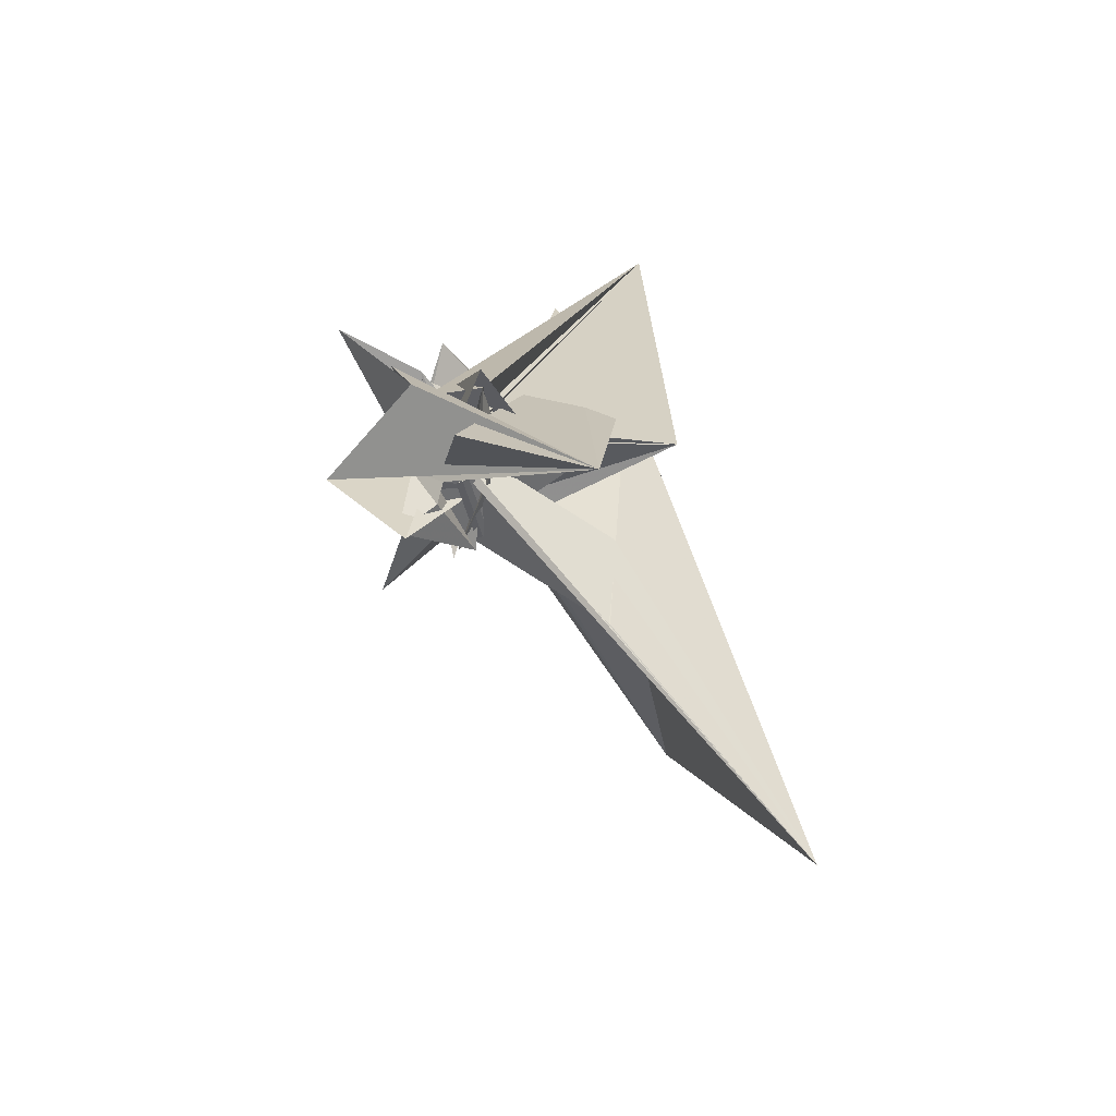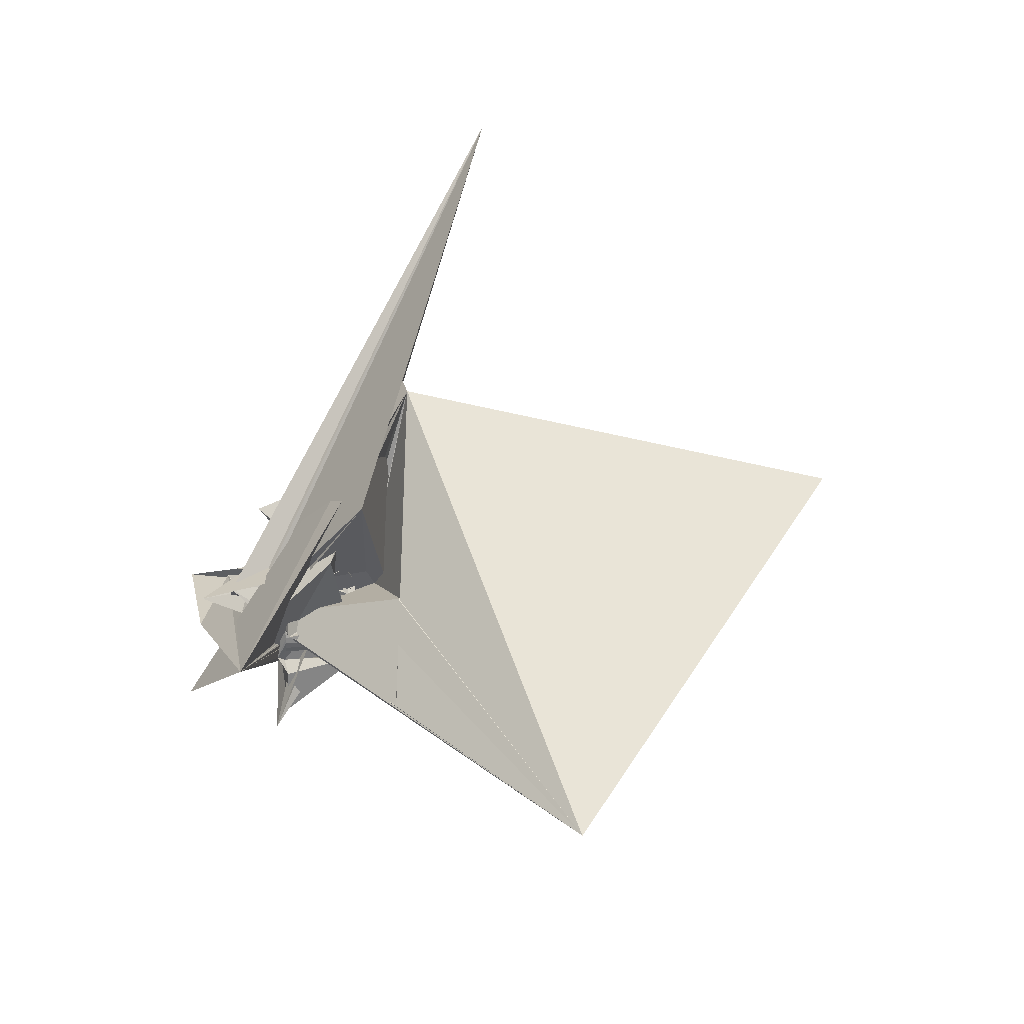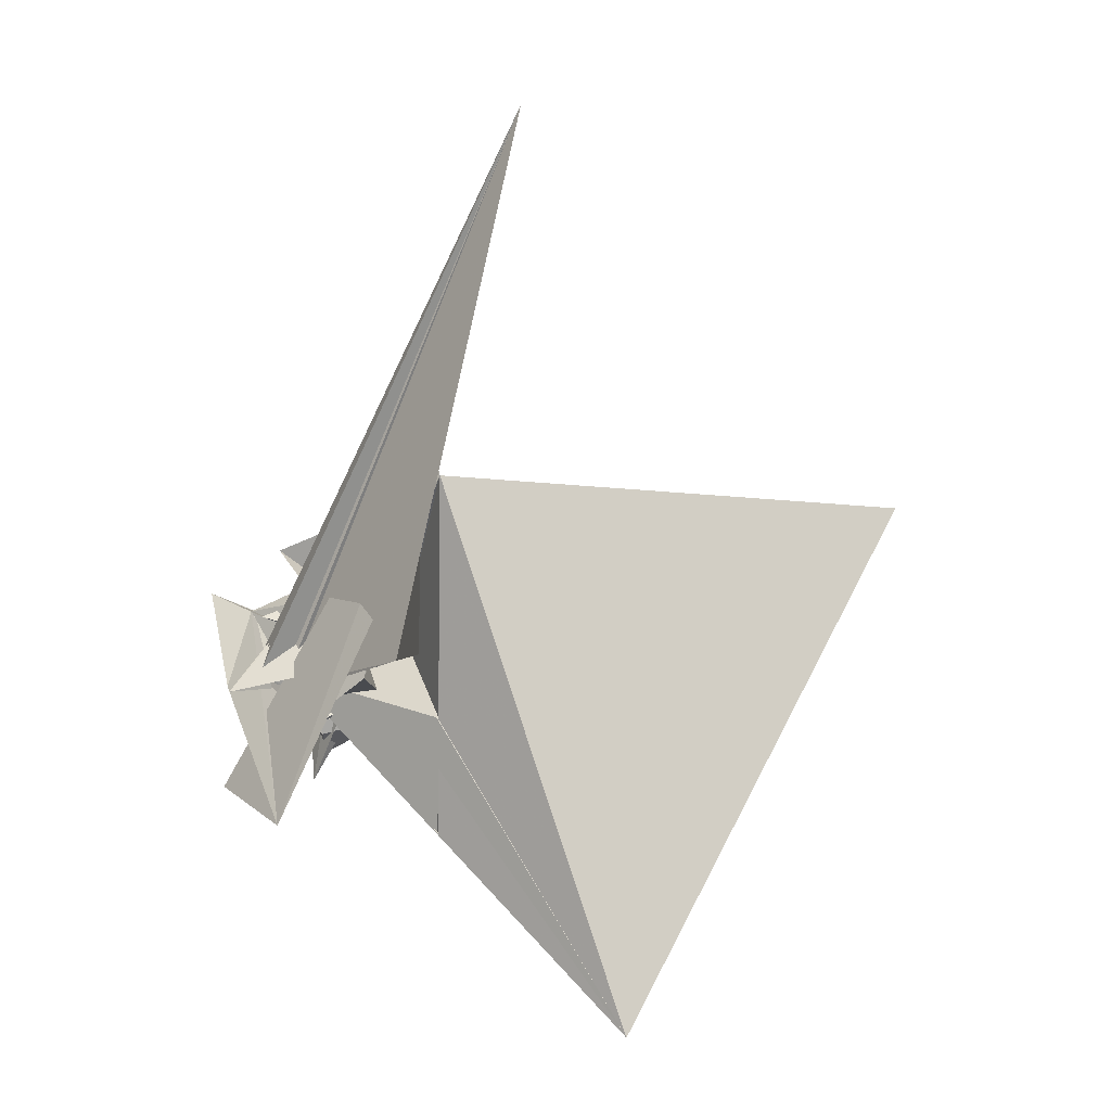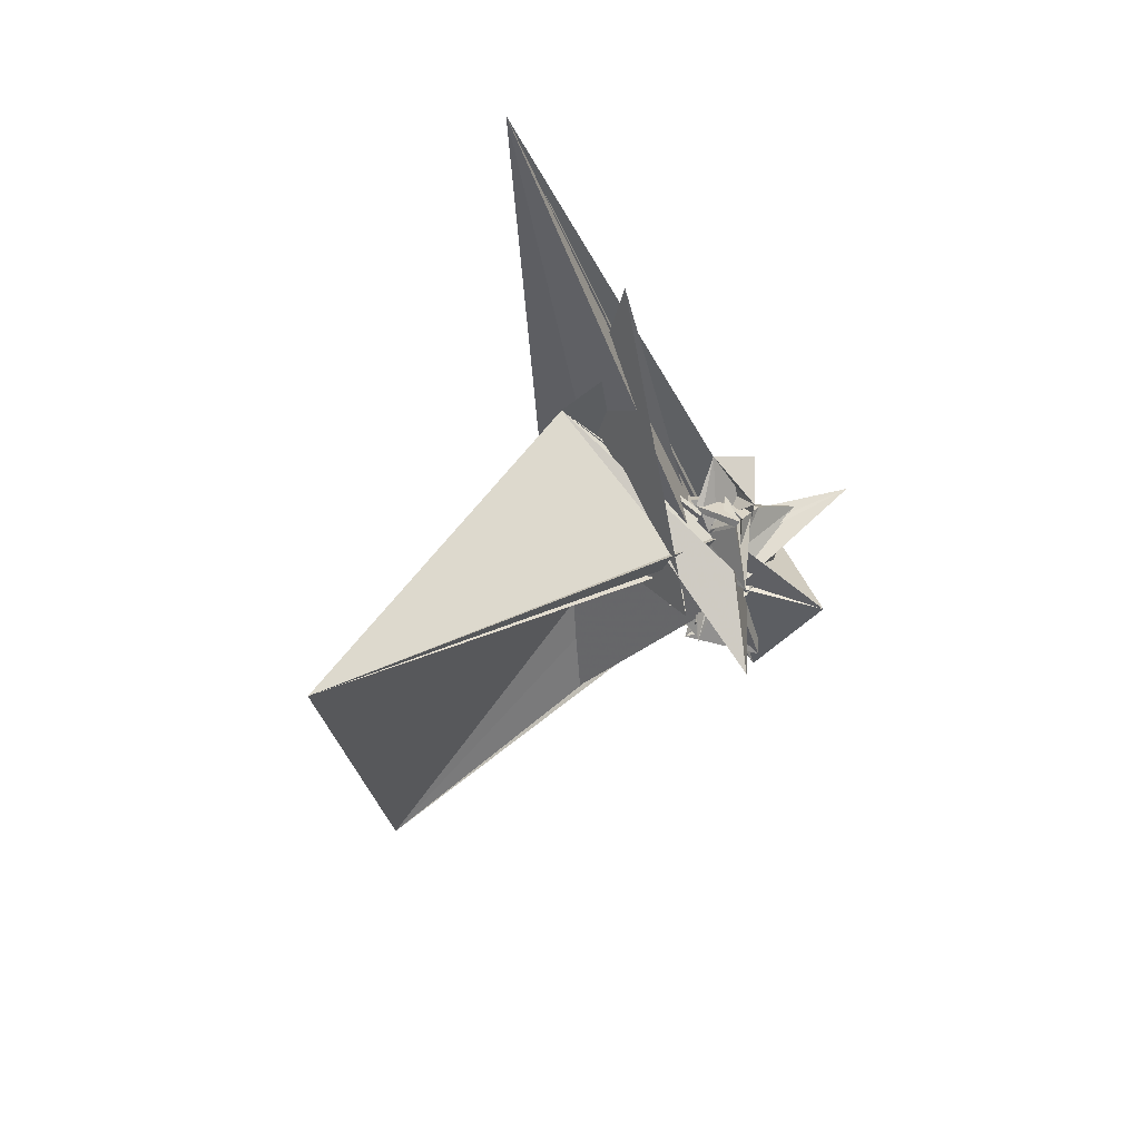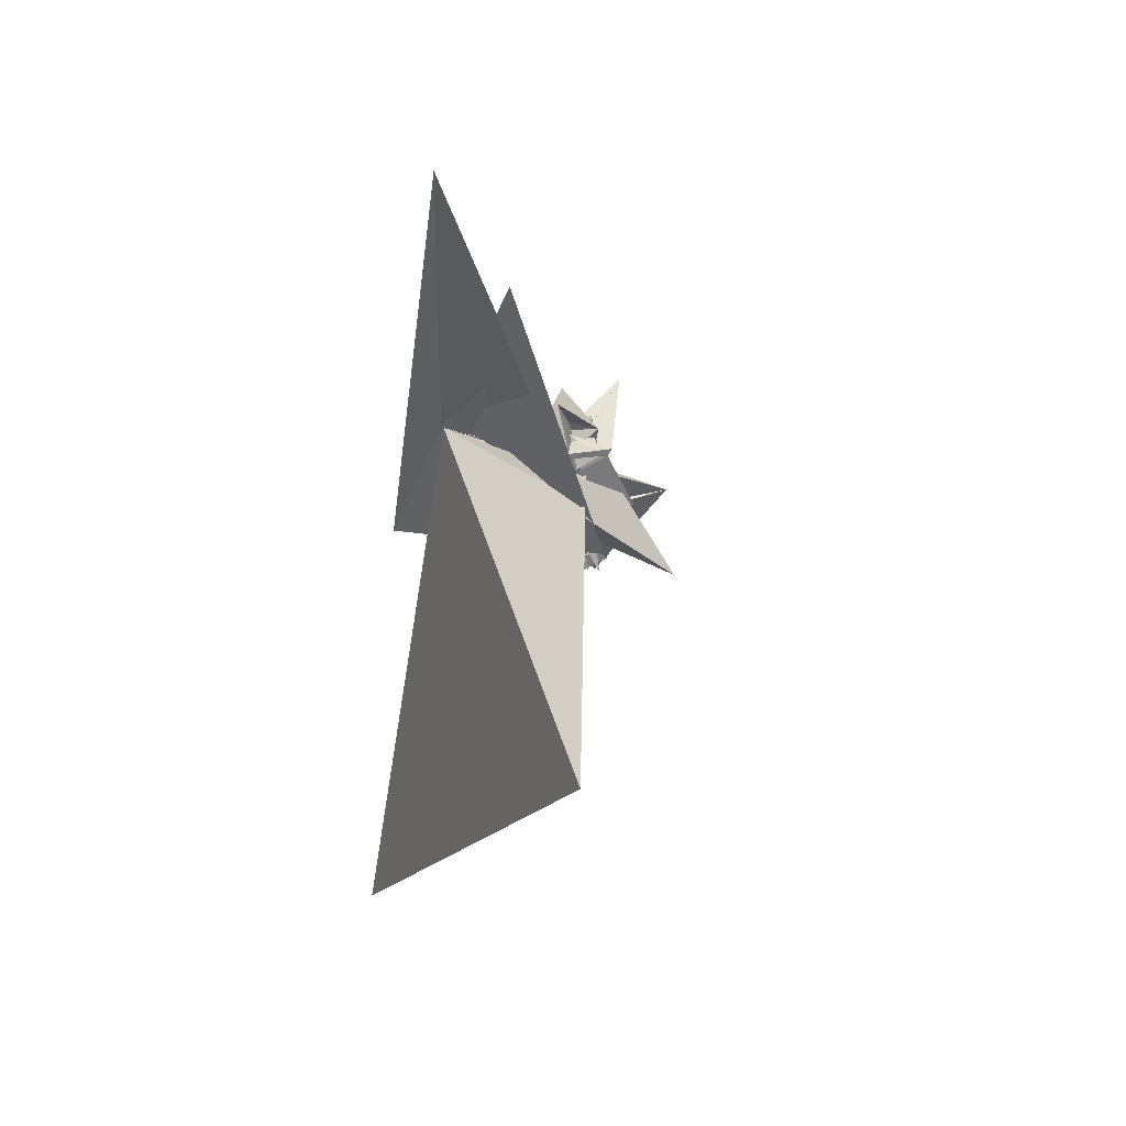
<metadata>
{"format":"obj","ext":"obj","renderer":"f3d","projection":"perspective","resolution":1024,"background":"white","views":[{"elev":-50.4,"azim":-2.8,"up":"+Z"},{"elev":-26.6,"azim":64.9,"up":"+Z"},{"elev":3.6,"azim":64.4,"up":"+Z"},{"elev":35.6,"azim":-161.3,"up":"+Z"},{"elev":42.1,"azim":154.2,"up":"+Z"}]}
</metadata>
<code>
v -0.08213 -0.08588 0.03271
v 0.1181 -0.1241 -0.1724
v -0.01603 -0.01272 0.07934
v -0.05239 -0.026 0.06318
v -0.01401 -0.1402 -0.1505
v 0.006813 -0.1402 -0.0449
v -0.02965 -0.02995 -0.07103
v -0.03049 0.05028 -0.02572
v -0.05883 -0.1215 -0.04725
v -0.02834 -0.03099 -0.06067
v -0.04695 0.0376 0.08298
v -0.1414 0.002024 -0.04068
v -0.03522 0.01482 0.07444
v 0.07763 -0.01444 -0.01226
v -0.03021 -0.003373 0.04121
v -0.0568 -0.02525 -0.05718
v -0.04245 0.01077 0.06839
v -0.01354 0.01797 0.03481
v -0.04447 0.02315 0.03447
v -0.05773 -0.02229 -0.1579
v -0.04318 -0.02864 -0.05318
v -0.05363 -0.02397 -0.05676
v -0.03947 -0.02997 -0.04307
v -0.04163 0.03746 0.07432
v -0.02664 -0.000824 0.04033
v -0.03864 -0.02857 -0.05438
v -0.06144 -0.0316 -0.04822
v -0.06662 -0.006499 -0.1303
v -0.06386 0.06482 0.01193
v -0.03726 -0.02823 -0.05801
v -0.01389 0.0759 -0.06648
v -0.05432 0.01496 -0.0323
v -0.05237 -0.08346 0.02916
v 0.003093 0.02297 0.01383
v -0.04379 -0.03338 0.04662
v -0.03449 -0.0288 -0.0608
v -0.03017 -0.03338 -0.03062
v -0.1351 -0.1154 0.04989
v 0.2453 0.5503 0.1487
v -0.03023 -0.0212 -0.1027
v -0.0296 0.006359 0.02157
v 0.1625 0.04043 0.189
v -0.03285 -0.0289 -0.064
v -0.03855 -0.05183 -0.03744
v 0.108 0.05031 0.2463
v -0.02933 0.002128 0.03138
v 0.1165 -0.02739 -0.02448
v -0.02833 -0.03007 -0.06402
v -0.0352 -0.01012 -0.04713
v -0.03372 -0.05987 -0.03371
v -0.02706 -0.003116 0.02772
v -0.02822 0.02407 0.02694
v -0.02397 0.04011 -0.03643
v -0.02644 0.003152 0.03459
v -0.02904 -0.02707 -0.08622
v 0.00445 0.04578 -0.06536
v -0.02592 0.009517 0.04096
v -0.0256 -0.001686 0.03157
v -0.007372 -0.03532 0.01287
v -0.02491 -0.03069 -0.06668
v -0.0276 -0.065 -0.03039
v -0.02453 -0.008763 0.06629
v -0.02442 0.005847 0.06825
v -0.02398 -0.05019 0.04607
v -0.0235 2.9e-05 0.03343
v -0.02107 0.008383 0.0324
v -0.02334 0.003994 0.07917
v -0.02328 0.01867 0.04535
v -0.05172 -0.006899 0.07885
v -0.04017 0.03587 -0.00739
v -0.01831 0.02477 0.06082
v -0.02142 0.01695 0.08096
v -0.02074 0.002362 0.03361
v -0.02128 -0.03159 -0.0675
v -0.03388 -0.06842 0.1029
v -0.02099 0.02116 0.07411
v -0.01836 0.01029 0.03541
v -0.02197 -0.009612 0.03401
v 0.005342 0.02543 0.01228
v -0.02532 -0.03661 -0.08679
v -0.01941 -0.03518 0.06291
v -0.01892 0.004042 0.03659
v -0.01891 -0.003883 0.03374
v -0.01969 -0.033 0.009839
v -0.08551 0.1297 -0.05485
v -0.01687 -0.01261 0.000984
v 0.04287 0.02583 -0.008782
v -0.04902 0.06455 0.03519
v -0.01882 0.05623 -0.03349
v -0.01386 0.000298 0.02695
v -0.01757 -0.03259 -0.06774
v 0.01786 0.01106 -0.005045
v -0.01791 0.003082 0.04223
v -0.01267 0.05957 -0.02768
v -0.01713 0.03028 0.07544
v -0.001909 0.0328 -0.04069
v -0.01621 0.000334 0.03601
v -0.01641 0.02904 0.08272
v -0.01617 -0.00597 -0.02012
v -0.03038 0.02744 -0.005663
v -0.02257 0.05885 -0.03046
v 0.002435 0.008369 0.05991
v -0.01652 -0.000545 0.04298
v -0.01476 -0.01855 0.06527
v -0.01662 -0.03304 -0.06586
v -0.01646 -0.002226 0.05334
v -0.02212 -0.03664 0.03381
v -0.01698 -0.02963 -0.003695
v -0.01308 -0.03174 -0.08262
v 0.1388 0.04679 -0.1908
v -0.01251 -0.006175 0.03648
v -0.01215 -0.003856 0.03746
v -0.007607 0.01441 -0.02287
v -0.01155 -0.00145 0.03782
v 0.008048 0.05199 -0.08057
v -0.01111 -0.000229 0.04276
v 0.1926 0.1196 0.5709
v -0.01407 0.04823 -0.04353
v -0.04096 -0.02736 -0.05012
v -0.01025 0.002222 0.04267
v 0.335 0.1704 -0.3759
v -0.009907 0.004224 0.04003
v -0.01089 0.003944 0.04307
v -0.009517 0.000181 0.06792
v -0.0337 -0.05273 0.03459
v -0.009125 0.001586 0.06812
v 0.000625 -0.07633 -0.0448
v -0.006373 0.05865 -0.0517
v -0.02916 -0.03245 -0.04161
v 0.1449 0.04312 -0.06632
v -0.006857 -0.03371 -0.081
v 0.003404 0.03699 -0.01499
v -0.04427 -0.09581 -0.02902
v 0.02075 0.02167 0.03224
v -0.004525 0.003817 0.07234
v -0.00666 0.04862 -0.07459
v 0.002917 -0.04852 -0.03103
v -0.02433 -0.03312 -0.04686
v -0.002796 0.05179 -0.06159
v 0.0342 0.05546 0.004232
v 0.146 0.1563 0.05591
v -0.003613 -0.00853 0.04465
v 0.006494 -0.08323 -0.05078
v -0.002749 -0.01139 0.06366
v 0.03481 -0.05548 -0.01933
v -0.02159 -0.0337 -0.05251
v -0.02589 0.0199 -0.04575
v -0.001094 -0.03572 -0.07818
v 0.02534 -0.04882 -0.02018
v -0.01397 -0.03555 -0.05694
v -1e-06 0.04458 -0.057
v 0.03632 -0.04942 -0.03551
v -0.006205 -0.03773 -0.05451
v -0.01767 -0.03458 0.08284
v -0.01946 0.02422 0.02108
v 0.01969 -0.03996 -0.0794
v 0.000808 0.02549 0.07532
v 0.001668 -0.002969 0.07896
v 0.01053 -0.01163 -0.0599
v 0.137 -0.03498 0.01193
v 0.00365 0.0433 -0.05704
v 0.003999 -0.0377 -0.07426
v 0.006785 0.04227 -0.05625
v -0.00621 0.1025 -0.01266
v -0.000655 -0.01077 0.1305
v 0.01082 -0.026 -0.000178
v 0.008131 0.0441 -0.07186
v 0.008232 -0.0237 0.03223
v 0.008233 -0.03958 -0.06939
v 0.008666 0.02206 0.08251
v 0.007532 -0.02185 0.02766
v -0.003134 0.0139 0.01919
v 0.007121 0.01233 0.04975
v 0.004497 -0.004607 0.01722
v 0.2045 -0.02576 0.003029
v 0.08647 0.05505 0.3634
v -0.008242 0.04634 -0.05087
v 0.02177 -0.02227 0.02059
v 0.01145 -0.04128 -0.06373
v 0.01964 -0.01624 0.03837
v 0.01165 -0.02455 0.03142
v 0.01652 -0.05287 -0.04378
v 0.01418 -0.02147 0.03369
v 0.01242 -0.03021 0.06031
v 0.013 -0.04493 -0.0578
v 0.06368 0.05373 0.005244
v -0.02173 0.04884 -0.03729
v 0.01738 -0.01321 0.03324
v 0.01435 0.04213 -0.07024
v 0.01446 -0.02461 0.06124
v 0.1414 -0.03325 0.006817
v 0.01507 -0.02539 0.03062
v 0.01612 -0.0144 0.02747
v 0.004416 -0.00968 -0.04389
v 0.01567 -0.01396 0.02885
v 0.01684 -0.02309 0.02906
v 0.03158 0.02375 -0.005375
v 0.01198 0.0398 -0.0475
v 0.01968 -0.009637 0.0304
v 0.0185 -0.02623 0.02982
v 0.0186 -0.0208 0.0275
v 0.04087 0.01669 -0.02034
v 0.009266 0.0402 -0.04398
v 0.01965 -0.007386 0.06375
v 0.02012 0.04012 -0.06742
v 0.02037 -0.0185 0.02594
v 0.01854 0.06601 0.05157
v 0.02081 -0.02399 0.02731
v 0.0239 0.06456 -0.03309
v 0.01208 0.04124 -0.06103
v 0.02301 -0.01362 0.03992
v -0.006973 0.035 -0.005665
v 0.02058 0.03718 -0.04913
v 0.02213 -0.01621 0.02438
v -0.008884 0.05645 -0.07554
v 0.02312 -0.02174 0.0248
v 0.02312 0.005002 0.06551
v 0.008756 -0.1069 -0.02773
v 0.03426 -0.005356 0.03429
v 0.1046 -0.005717 0.03318
v 0.0528 0.02399 -0.008111
v 0.02521 0.03814 -0.0635
v 0.02543 -0.0195 0.02228
v 0.02621 -0.01895 0.05984
v 0.02715 -0.03766 -0.01409
v 0.07723 0.003758 -0.007599
v 0.02711 -0.02928 -0.02078
v 0.02708 -0.01093 -0.02394
v 0.02774 -0.01725 0.01977
v 0.02944 0.03626 -0.05863
v 0.04312 0.04083 0.08119
v 0.03121 -0.003941 -0.02582
v 0.03266 0.03456 -0.05297
v 0.0365 0.03648 -0.04604
v 0.03329 0.000389 -0.01082
v 0.04302 -0.02901 0.03169
v 0.05025 0.02184 0.02359
v 0.04534 -0.03806 0.05145
v 0.05523 -0.002698 0.05646
v 0.05201 0.001901 0.04609
f 166 236 238
f 166 238 184
f 164 235 221
f 235 237 221
f 237 226 221
f 226 176 221
f 176 164 221
f 160 232 164
f 232 235 164
f 160 147 228
f 160 228 232
f 172 190 211
f 190 224 211
f 211 191 172
f 211 224 204
f 211 204 191
f 20 113 53
f 113 132 53
f 132 31 53
f 31 25 53
f 25 20 53
f 99 113 12
f 113 20 12
f 99 12 84
f 12 9 84
f 84 9 38
f 9 8 38
f 8 33 38
f 33 86 38
f 86 84 38
f 123 124 142
f 124 144 142
f 142 102 123
f 142 144 104
f 142 104 102
f 104 144 124
f 122 120 106
f 122 106 93
f 35 33 8
f 35 8 18
f 41 35 18
f 46 41 18
f 54 46 18
f 66 54 18
f 77 66 18
f 122 93 77
f 18 122 77
f 86 33 87
f 33 35 59
f 35 51 59
f 51 78 59
f 78 107 59
f 107 87 59
f 87 33 59
f 103 106 116
f 106 120 116
f 103 82 93
f 103 93 106
f 82 66 77
f 82 77 93
f 97 103 114
f 103 116 114
f 97 73 82
f 97 82 103
f 82 73 66
f 73 54 66
f 90 97 112
f 97 114 112
f 90 65 73
f 90 73 97
f 73 65 54
f 65 46 54
f 83 90 111
f 90 112 111
f 83 58 65
f 83 65 90
f 65 58 46
f 58 41 46
f 83 111 107
f 83 107 78
f 58 83 78
f 58 78 51
f 58 51 41
f 51 35 41
f 166 168 181
f 166 181 192
f 231 226 237
f 231 237 236
f 229 231 236
f 223 229 236
f 216 223 236
f 208 216 236
f 200 208 236
f 166 192 200
f 236 166 200
f 176 226 182
f 226 231 207
f 231 219 207
f 219 199 207
f 199 180 207
f 180 182 207
f 182 226 207
f 183 181 171
f 181 168 171
f 183 196 192
f 183 192 181
f 196 208 200
f 196 200 192
f 188 183 173
f 183 171 173
f 188 201 196
f 188 196 183
f 196 201 208
f 201 216 208
f 193 188 174
f 188 173 174
f 193 206 201
f 193 201 188
f 201 206 216
f 206 223 216
f 195 193 178
f 193 174 178
f 195 214 206
f 195 206 193
f 206 214 223
f 214 229 223
f 195 178 180
f 195 180 199
f 214 195 199
f 214 199 219
f 214 219 229
f 219 231 229
f 19 52 57
f 52 125 57
f 125 122 57
f 122 18 57
f 18 19 57
f 171 168 166
f 117 133 143
f 204 217 220
f 117 143 147
f 191 204 220
f 191 220 175
f 173 171 166
f 174 173 166
f 178 174 166
f 180 178 166
f 184 190 172
f 166 184 172
f 180 166 172
f 180 172 191
f 182 180 191
f 117 147 160
f 182 191 175
f 176 182 175
f 164 176 175
f 160 164 175
f 175 117 160
f 227 225 218
f 227 218 185
f 228 227 185
f 239 238 236
f 232 228 185
f 240 239 236
f 240 236 237
f 232 185 234
f 235 232 234
f 234 240 237
f 237 235 234
f 161 151 91
f 151 74 91
f 91 105 163
f 91 163 161
f 105 119 177
f 105 177 163
f 119 129 187
f 119 187 177
f 129 138 198
f 129 198 187
f 138 146 203
f 138 203 198
f 146 150 210
f 146 210 203
f 150 153 210
f 153 213 210
f 153 156 213
f 156 215 213
f 156 152 212
f 156 212 215
f 152 149 212
f 149 209 212
f 149 145 209
f 145 202 209
f 145 137 197
f 145 197 202
f 137 127 186
f 137 186 197
f 127 117 175
f 127 175 186
f 130 140 50
f 140 61 50
f 50 44 121
f 50 121 130
f 44 37 110
f 44 110 121
f 37 32 101
f 37 101 110
f 32 27 94
f 32 94 101
f 27 23 94
f 23 89 94
f 23 21 89
f 21 85 89
f 21 22 88
f 21 88 85
f 22 26 92
f 22 92 88
f 26 30 100
f 26 100 92
f 30 36 108
f 30 108 100
f 36 43 108
f 43 118 108
f 43 48 118
f 48 128 118
f 48 60 139
f 48 139 128
f 60 74 139
f 74 151 139
f 233 234 185
f 233 185 179
f 179 169 233
f 169 230 233
f 169 162 222
f 169 222 230
f 162 148 205
f 162 205 222
f 148 131 189
f 148 189 205
f 131 109 167
f 131 167 189
f 109 80 159
f 109 159 167
f 80 55 159
f 55 136 159
f 55 40 115
f 55 115 136
f 40 28 115
f 28 96 115
f 28 16 70
f 28 70 96
f 16 10 56
f 16 56 70
f 10 7 56
f 7 47 56
f 7 5 47
f 5 45 47
f 5 2 45
f 2 42 45
f 132 141 68
f 141 39 68
f 39 34 68
f 34 31 68
f 31 132 68
f 39 141 140
f 175 220 240
f 159 136 115
f 205 189 167
f 47 45 42
f 70 56 47
f 70 47 42
f 233 230 222
f 115 96 70
f 159 115 70
f 159 70 42
f 205 167 159
f 234 233 222
f 222 205 159
f 234 222 159
f 39 140 130
f 39 130 121
f 42 39 121
f 42 121 110
f 42 110 101
f 42 101 94
f 42 94 89
f 42 89 85
f 42 85 88
f 42 88 92
f 42 92 100
f 42 100 108
f 159 42 108
f 159 108 118
f 159 118 128
f 159 128 139
f 159 139 151
f 159 151 161
f 159 161 163
f 159 163 177
f 234 159 177
f 234 177 187
f 234 187 198
f 234 198 203
f 234 203 210
f 234 210 213
f 234 213 215
f 234 215 212
f 240 234 212
f 186 175 240
f 197 186 240
f 202 197 240
f 209 202 240
f 212 209 240
f 225 227 194
f 227 228 194
f 228 147 194
f 147 143 194
f 143 225 194
f 218 225 133
f 225 143 133
f 49 52 19
f 17 63 67
f 6 49 19
f 17 67 3
f 6 19 17
f 17 3 6
f 67 63 126
f 125 52 49
f 158 67 126
f 125 49 154
f 126 125 154
f 126 154 158
f 170 98 72
f 98 11 72
f 11 3 72
f 3 67 72
f 67 158 72
f 158 170 72
f 29 79 75
f 29 75 14
f 98 95 24
f 11 98 24
f 24 29 14
f 14 11 24
f 157 95 98
f 75 79 155
f 157 98 170
f 165 75 155
f 165 155 157
f 170 165 157
f 135 13 76
f 13 24 76
f 24 95 76
f 95 157 76
f 157 135 76
f 134 15 13
f 13 135 134
f 13 15 29
f 13 29 24
f 15 134 71
f 134 155 71
f 155 79 71
f 79 29 71
f 29 15 71
f 134 135 157
f 134 157 155
f 165 170 154
f 170 158 154
f 14 75 69
f 75 165 69
f 165 154 69
f 154 49 69
f 49 6 69
f 6 14 69
f 11 14 3
f 14 6 3
f 224 190 184
f 217 204 224
f 224 184 238
f 239 217 224
f 224 238 239
f 4 81 62
f 81 104 62
f 104 124 62
f 124 126 62
f 126 63 62
f 63 17 62
f 17 4 62
f 218 133 117
f 61 64 1
f 40 55 80
f 109 131 148
f 2 5 7
f 7 10 16
f 2 7 16
f 162 169 179
f 16 28 40
f 16 40 80
f 2 16 80
f 80 109 148
f 162 179 185
f 80 148 162
f 80 162 185
f 218 117 127
f 218 127 137
f 185 218 137
f 185 137 145
f 185 145 149
f 185 149 152
f 185 152 156
f 185 156 153
f 185 153 150
f 185 150 146
f 80 185 146
f 80 146 138
f 80 138 129
f 80 129 119
f 80 119 105
f 80 105 91
f 80 91 74
f 80 74 60
f 80 60 48
f 80 48 43
f 2 80 43
f 2 43 36
f 2 36 30
f 2 30 26
f 2 26 22
f 2 22 21
f 2 21 23
f 2 23 27
f 1 2 27
f 50 61 1
f 44 50 1
f 37 44 1
f 32 37 1
f 27 32 1
f 116 120 122
f 140 141 132
f 104 81 64
f 140 132 113
f 102 104 64
f 102 64 61
f 114 116 122
f 112 114 122
f 111 112 122
f 107 111 122
f 126 124 123
f 125 126 123
f 122 125 123
f 107 122 123
f 107 123 102
f 87 107 102
f 140 113 99
f 87 102 61
f 86 87 61
f 84 86 61
f 99 84 61
f 61 140 99
f 25 31 34
f 4 17 19
f 1 4 19
f 25 34 39
f 25 39 42
f 20 25 42
f 12 20 42
f 12 42 2
f 9 12 2
f 9 2 1
f 1 19 18
f 1 18 8
f 1 8 9
f 240 220 239
f 220 217 239
f 81 4 64
f 4 1 64

</code>
